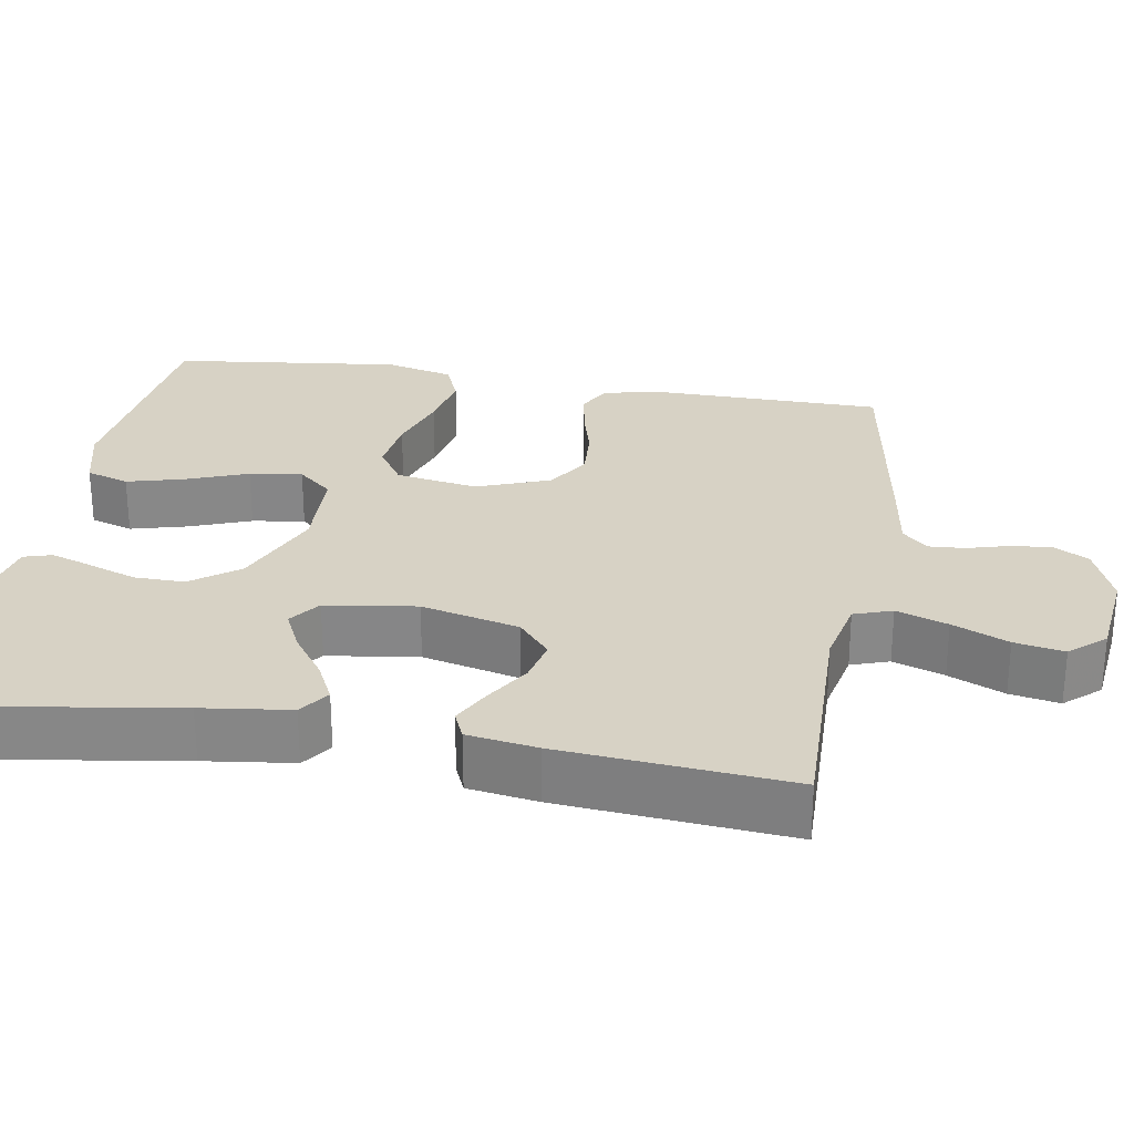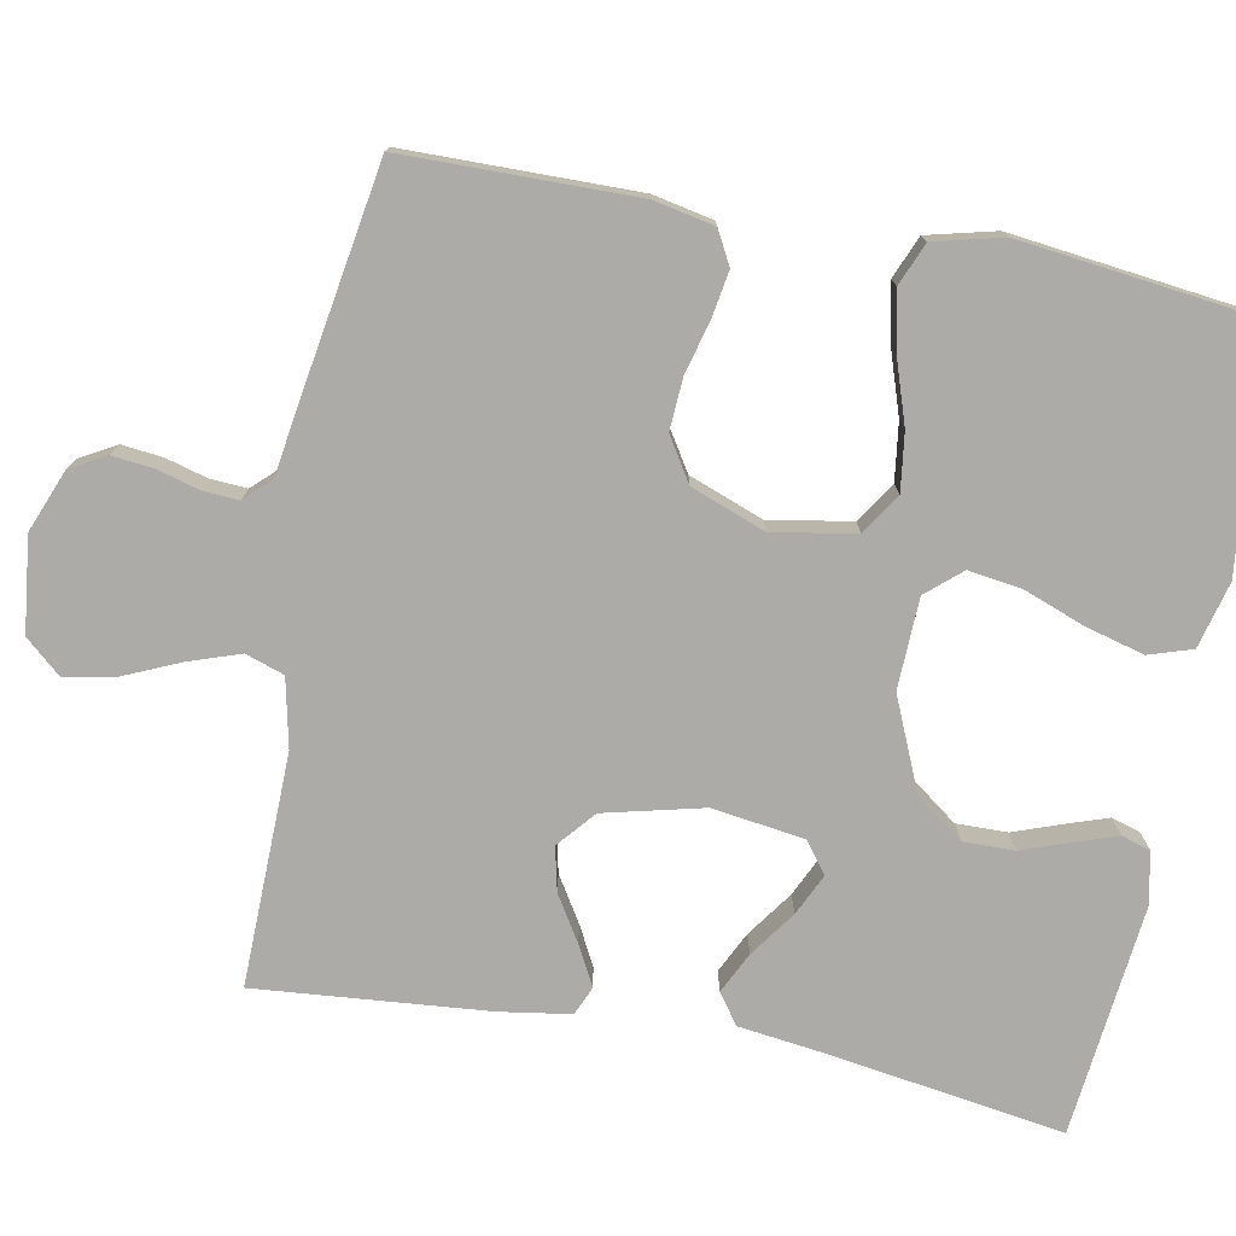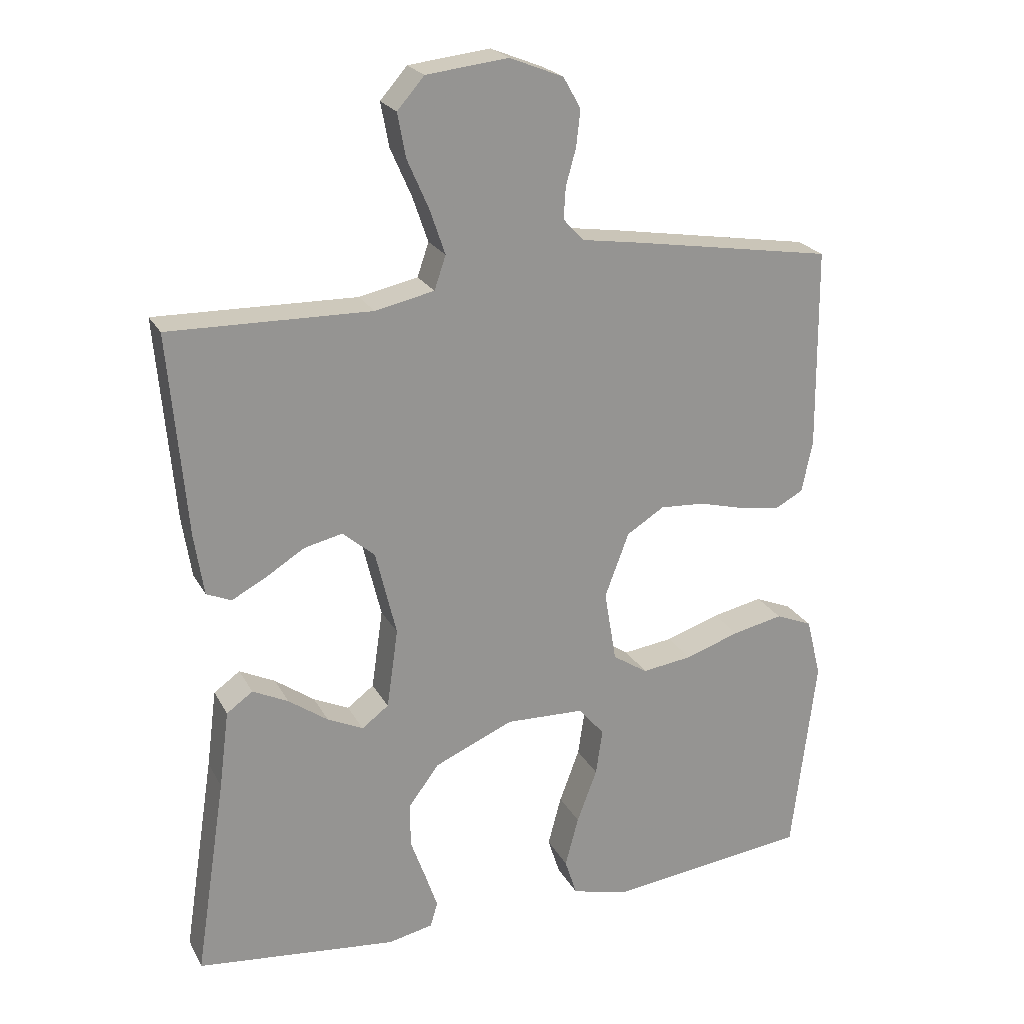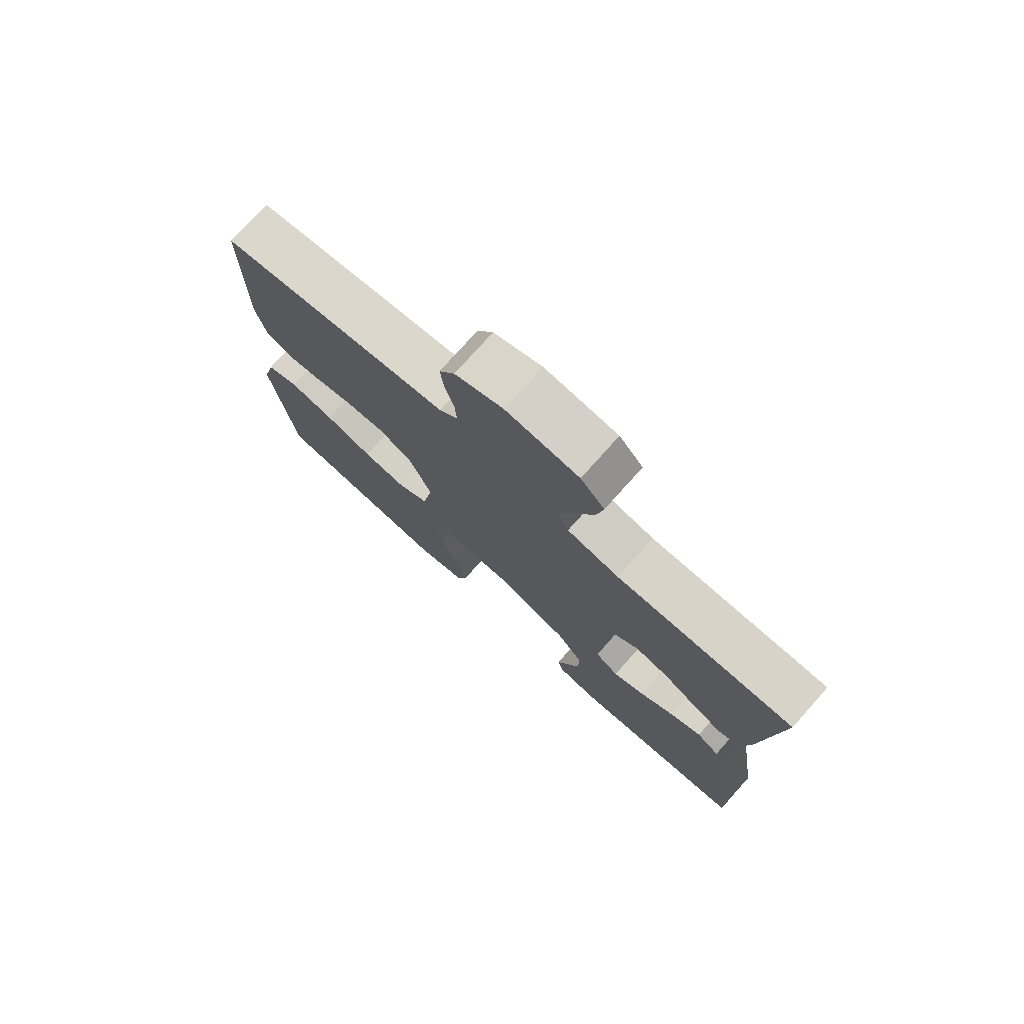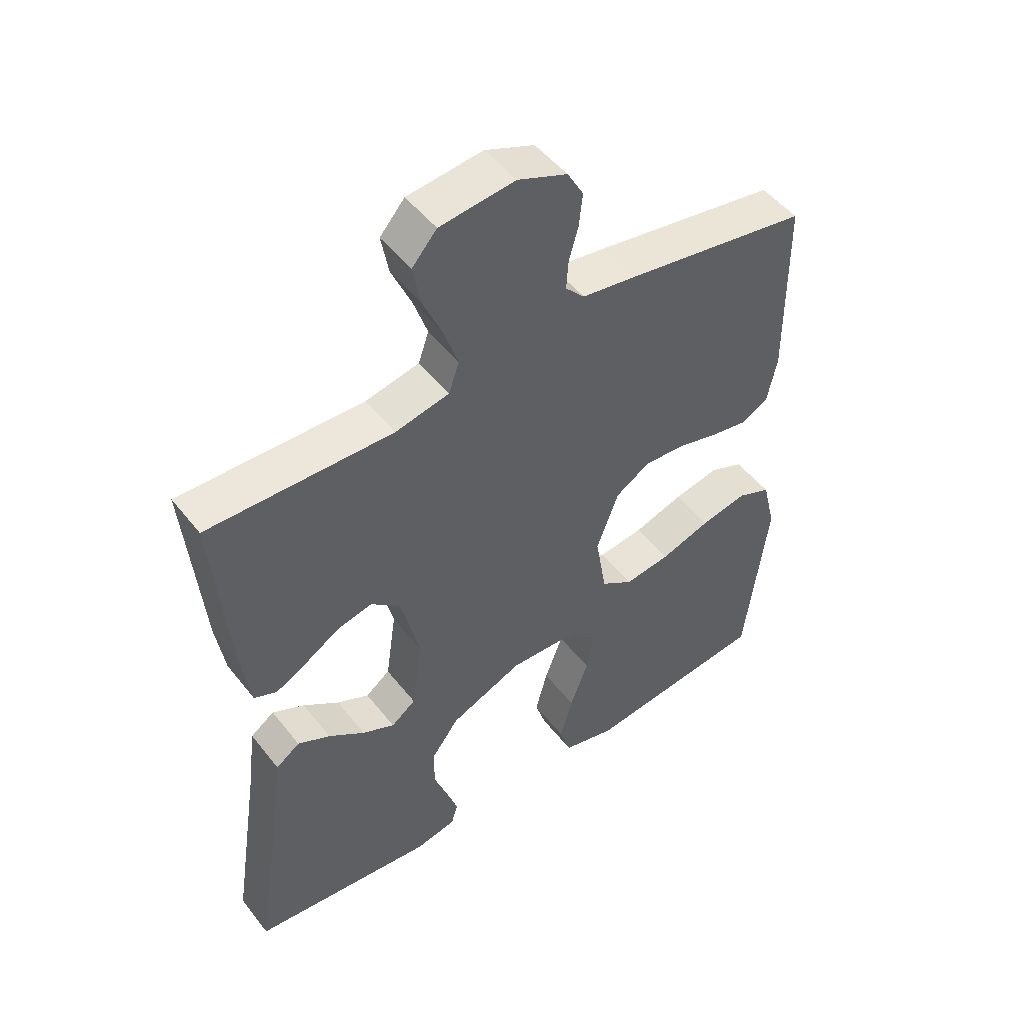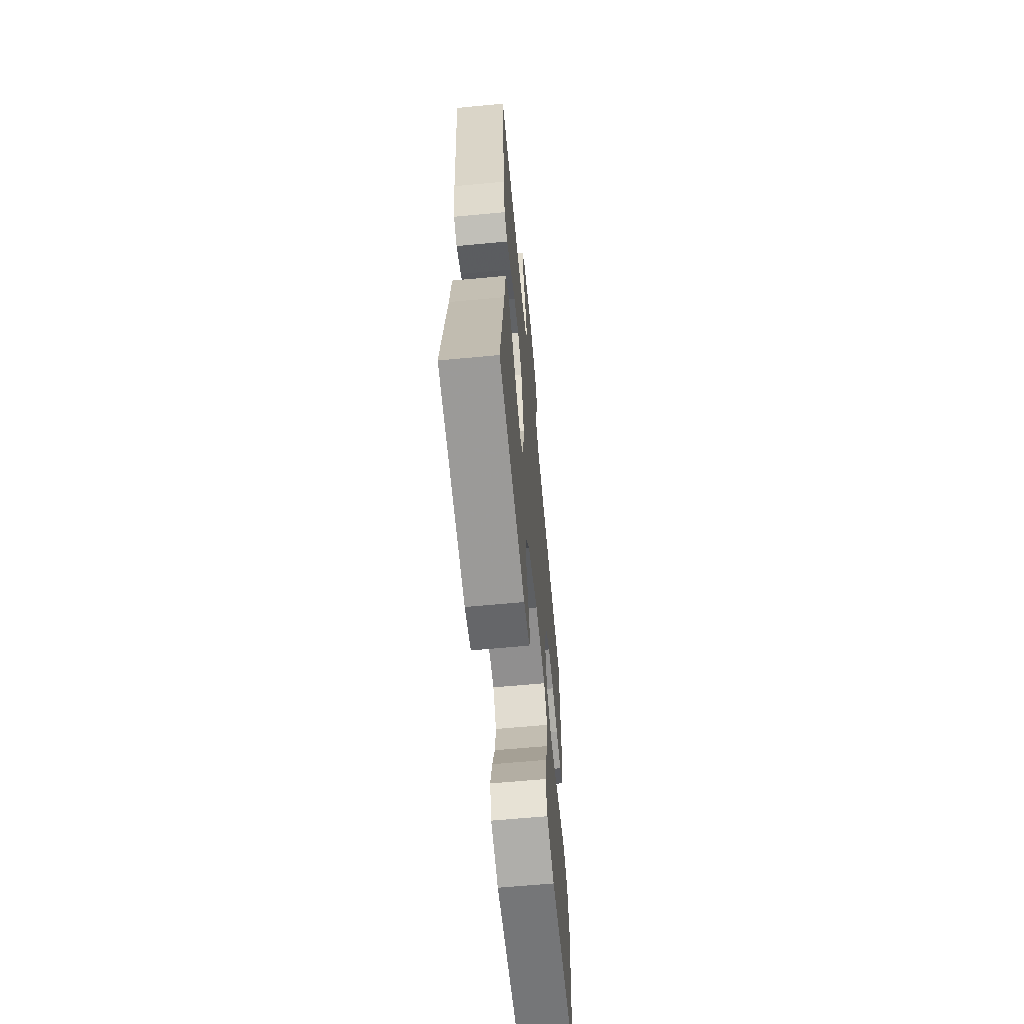
<metadata>
{"format":"obj","ext":"obj","renderer":"f3d","projection":"perspective","resolution":1024,"background":"white","views":[{"elev":27.6,"azim":-80.5,"up":"+Y"},{"elev":-76.4,"azim":79.3,"up":"+Y"},{"elev":22.7,"azim":-21.9,"up":"+Z"},{"elev":76.5,"azim":-138.2,"up":"+Z"},{"elev":49.6,"azim":-36.5,"up":"+Z"},{"elev":-63.5,"azim":-84.6,"up":"+Z"}]}
</metadata>
<code>
v 0.5 0.07 -0.5
v 0.2 0.07 -0.536
v 0.114 0.07 -0.514
v 0.096 0.07 -0.458
v 0.116 0.07 -0.383
v 0.146 0.07 -0.303
v 0.156 0.07 -0.234
v 0.117 0.07 -0.189
v 0 0.07 -0.185
v -0.118 0.07 -0.236
v -0.164 0.07 -0.298
v -0.163 0.07 -0.364
v -0.14 0.07 -0.428
v -0.122 0.07 -0.481
v -0.133 0.07 -0.518
v -0.2 0.07 -0.532
v -0.5 0.07 -0.5
v -0.454 0.07 -0.2
v -0.439 0.07 -0.084
v -0.4 0.07 -0.056
v -0.347 0.07 -0.082
v -0.288 0.07 -0.124
v -0.235 0.07 -0.149
v -0.195 0.07 -0.119
v -0.178 0.07 0
v -0.209 0.07 0.128
v -0.257 0.07 0.169
v -0.314 0.07 0.156
v -0.372 0.07 0.12
v -0.423 0.07 0.093
v -0.46 0.07 0.109
v -0.474 0.07 0.2
v -0.5 0.07 0.5
v -0.2 0.07 0.494
v -0.112 0.07 0.513
v -0.095 0.07 0.563
v -0.118 0.07 0.63
v -0.15 0.07 0.703
v -0.162 0.07 0.768
v -0.122 0.07 0.814
v 0 0.07 0.828
v 0.08 0.07 0.796
v 0.106 0.07 0.75
v 0.1 0.07 0.696
v 0.085 0.07 0.642
v 0.082 0.07 0.595
v 0.113 0.07 0.562
v 0.2 0.07 0.549
v 0.5 0.07 0.5
v 0.503 0.07 0.2
v 0.487 0.07 0.122
v 0.444 0.07 0.099
v 0.384 0.07 0.109
v 0.316 0.07 0.127
v 0.249 0.07 0.131
v 0.193 0.07 0.096
v 0.157 0.07 0
v 0.175 0.07 -0.107
v 0.227 0.07 -0.141
v 0.302 0.07 -0.131
v 0.383 0.07 -0.104
v 0.459 0.07 -0.088
v 0.514 0.07 -0.111
v 0.536 0.07 -0.2
v 0.5 0 -0.5
v 0.2 0 -0.536
v 0.114 0 -0.514
v 0.096 0 -0.458
v 0.116 0 -0.383
v 0.146 0 -0.303
v 0.156 0 -0.234
v 0.117 0 -0.189
v 0 0 -0.185
v -0.118 0 -0.236
v -0.164 0 -0.298
v -0.163 0 -0.364
v -0.14 0 -0.428
v -0.122 0 -0.481
v -0.133 0 -0.518
v -0.2 0 -0.532
v -0.5 0 -0.5
v -0.454 0 -0.2
v -0.439 0 -0.084
v -0.4 0 -0.056
v -0.347 0 -0.082
v -0.288 0 -0.124
v -0.235 0 -0.149
v -0.195 0 -0.119
v -0.178 0 0
v -0.209 0 0.128
v -0.257 0 0.169
v -0.314 0 0.156
v -0.372 0 0.12
v -0.423 0 0.093
v -0.46 0 0.109
v -0.474 0 0.2
v -0.5 0 0.5
v -0.2 0 0.494
v -0.112 0 0.513
v -0.095 0 0.563
v -0.118 0 0.63
v -0.15 0 0.703
v -0.162 0 0.768
v -0.122 0 0.814
v 0 0 0.828
v 0.08 0 0.796
v 0.106 0 0.75
v 0.1 0 0.696
v 0.085 0 0.642
v 0.082 0 0.595
v 0.113 0 0.562
v 0.2 0 0.549
v 0.5 0 0.5
v 0.503 0 0.2
v 0.487 0 0.122
v 0.444 0 0.099
v 0.384 0 0.109
v 0.316 0 0.127
v 0.249 0 0.131
v 0.193 0 0.096
v 0.157 0 0
v 0.175 0 -0.107
v 0.227 0 -0.141
v 0.302 0 -0.131
v 0.383 0 -0.104
v 0.459 0 -0.088
v 0.514 0 -0.111
v 0.536 0 -0.2
f 60 61 62 63
f 59 60 63 64
f 51 52 53 54
f 51 54 55
f 50 51 55
f 47 48 49 50
f 47 50 55
f 46 47 55 56
f 42 43 44 45
f 42 45 46
f 41 42 46
f 37 38 39 40
f 36 37 40 41
f 35 36 41 46
f 31 32 33 34
f 31 34 35
f 28 29 30 31
f 28 31 35 46
f 19 20 21 22
f 18 19 22 23
f 17 18 23
f 16 17 23 24
f 12 13 14 15
f 12 15 16
f 11 12 16 24
f 3 4 5 6
f 1 2 3 6
f 59 64 1 6
f 58 59 6 7
f 57 58 7 8
f 46 56 57
f 46 57 8 9
f 27 28 46
f 26 27 46
f 25 26 46 9
f 10 11 24 25
f 9 10 25
f 127 126 125 124
f 128 127 124 123
f 118 117 116 115
f 119 118 115
f 119 115 114
f 114 113 112 111
f 119 114 111
f 120 119 111 110
f 109 108 107 106
f 110 109 106
f 110 106 105
f 104 103 102 101
f 105 104 101 100
f 110 105 100 99
f 98 97 96 95
f 99 98 95
f 95 94 93 92
f 110 99 95 92
f 86 85 84 83
f 87 86 83 82
f 87 82 81
f 88 87 81 80
f 79 78 77 76
f 80 79 76
f 88 80 76 75
f 70 69 68 67
f 70 67 66 65
f 70 65 128 123
f 71 70 123 122
f 72 71 122 121
f 121 120 110
f 73 72 121 110
f 110 92 91
f 110 91 90
f 73 110 90 89
f 89 88 75 74
f 89 74 73
f 1 65 66 2
f 2 66 67 3
f 3 67 68 4
f 4 68 69 5
f 5 69 70 6
f 6 70 71 7
f 7 71 72 8
f 8 72 73 9
f 9 73 74 10
f 10 74 75 11
f 11 75 76 12
f 12 76 77 13
f 13 77 78 14
f 14 78 79 15
f 15 79 80 16
f 16 80 81 17
f 17 81 82 18
f 18 82 83 19
f 19 83 84 20
f 20 84 85 21
f 21 85 86 22
f 22 86 87 23
f 23 87 88 24
f 24 88 89 25
f 25 89 90 26
f 26 90 91 27
f 27 91 92 28
f 28 92 93 29
f 29 93 94 30
f 30 94 95 31
f 31 95 96 32
f 32 96 97 33
f 33 97 98 34
f 34 98 99 35
f 35 99 100 36
f 36 100 101 37
f 37 101 102 38
f 38 102 103 39
f 39 103 104 40
f 40 104 105 41
f 41 105 106 42
f 42 106 107 43
f 43 107 108 44
f 44 108 109 45
f 45 109 110 46
f 46 110 111 47
f 47 111 112 48
f 48 112 113 49
f 49 113 114 50
f 50 114 115 51
f 51 115 116 52
f 52 116 117 53
f 53 117 118 54
f 54 118 119 55
f 55 119 120 56
f 56 120 121 57
f 57 121 122 58
f 58 122 123 59
f 59 123 124 60
f 60 124 125 61
f 61 125 126 62
f 62 126 127 63
f 63 127 128 64
f 64 128 65 1

</code>
